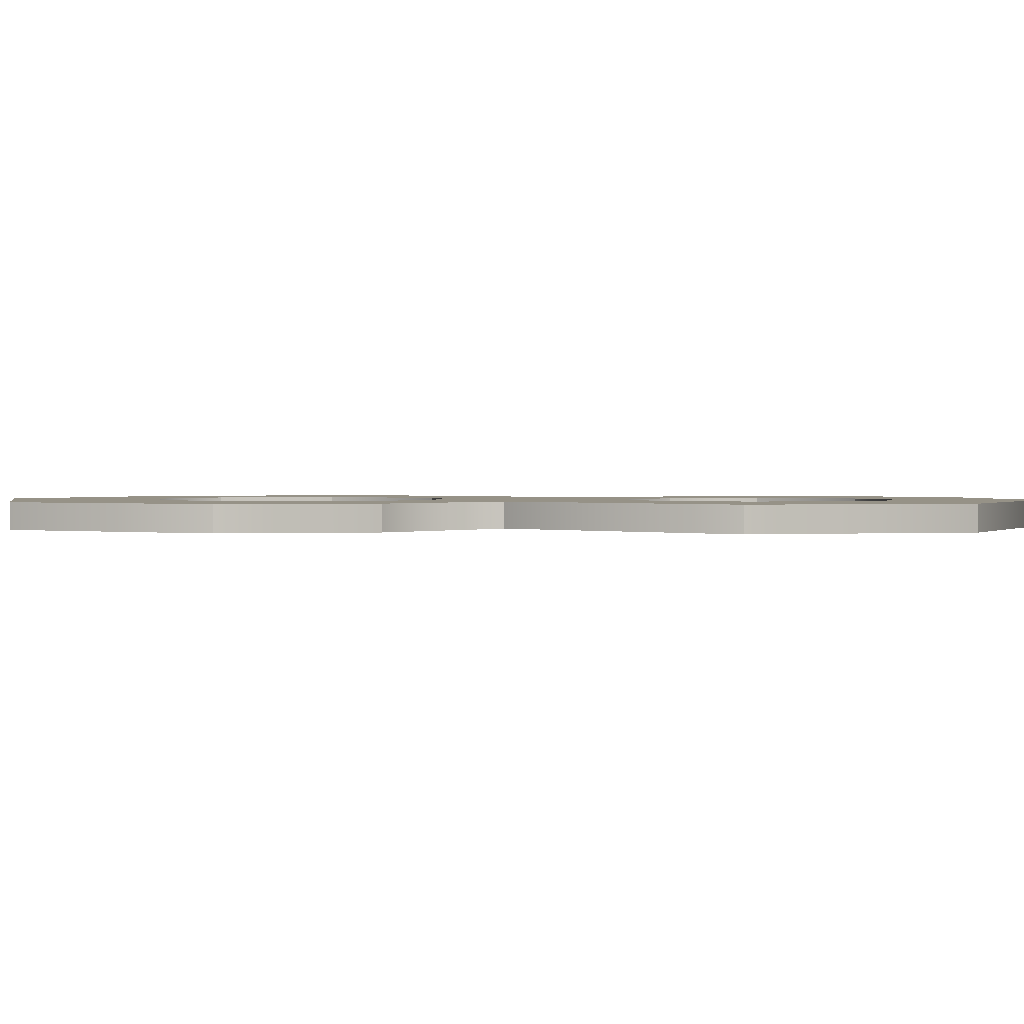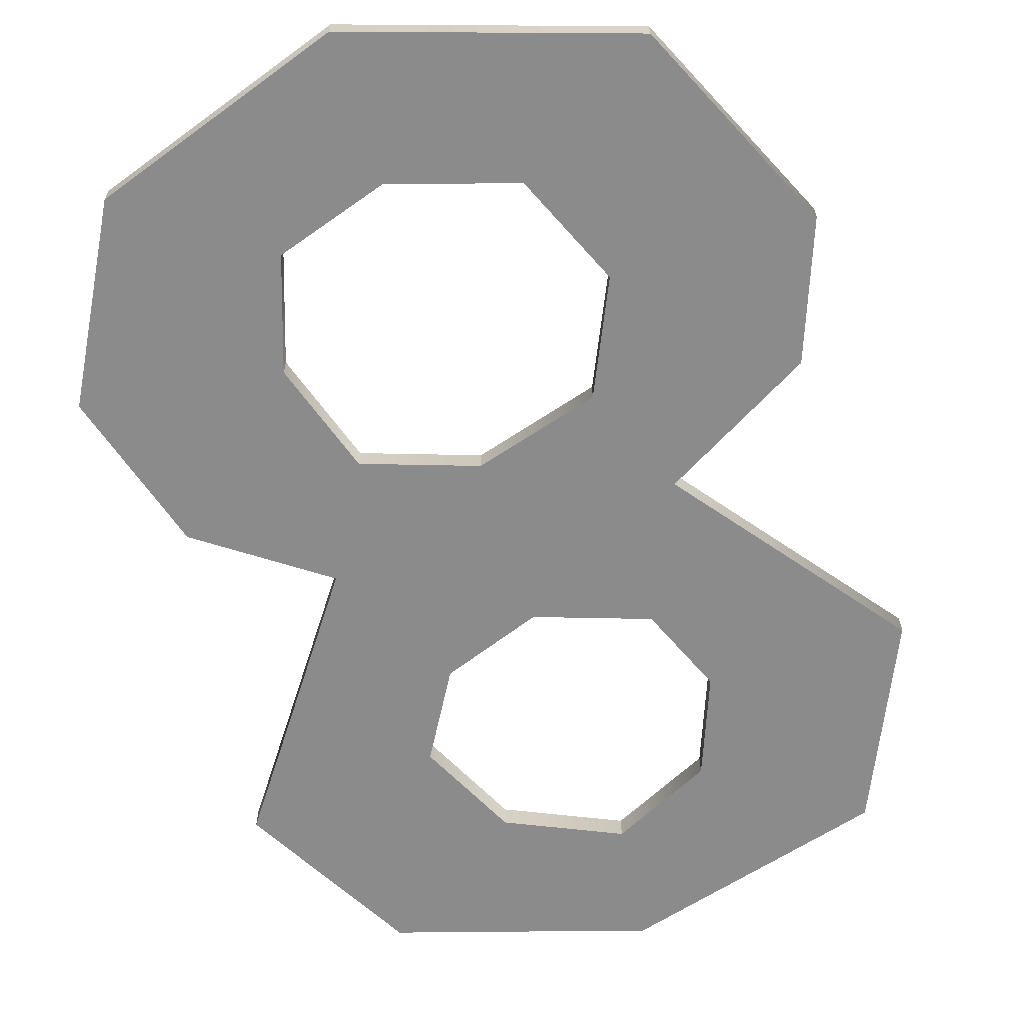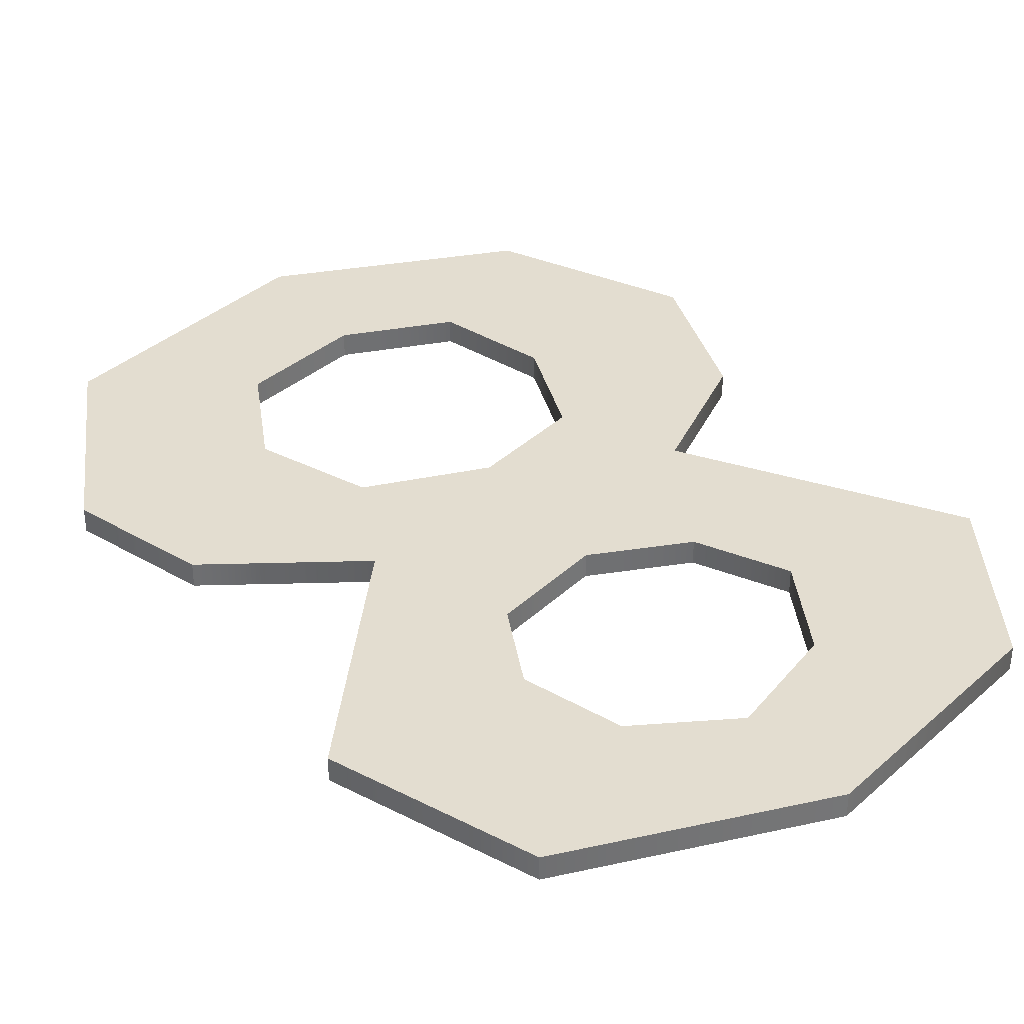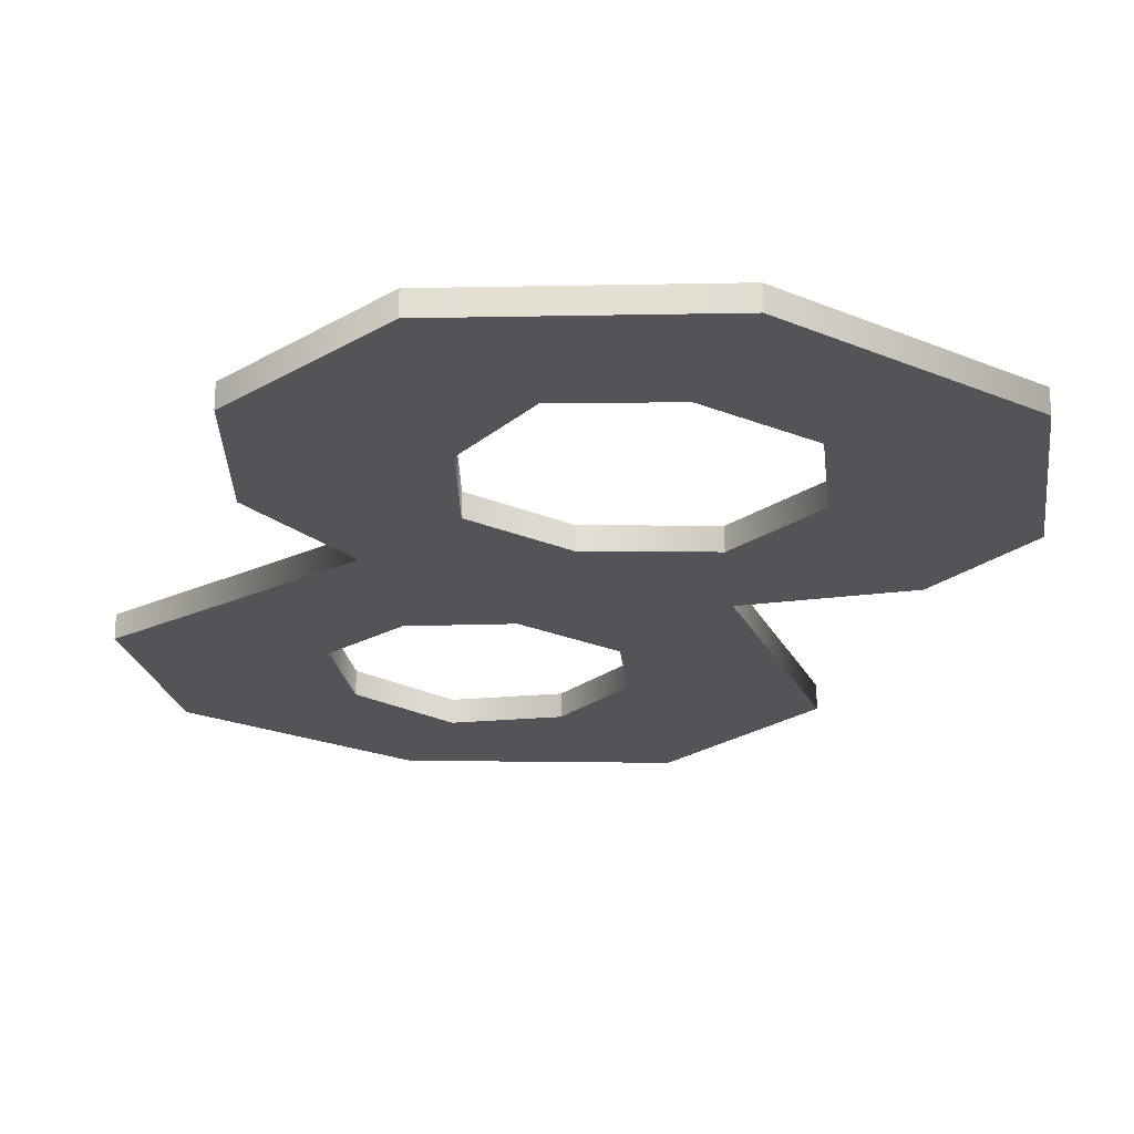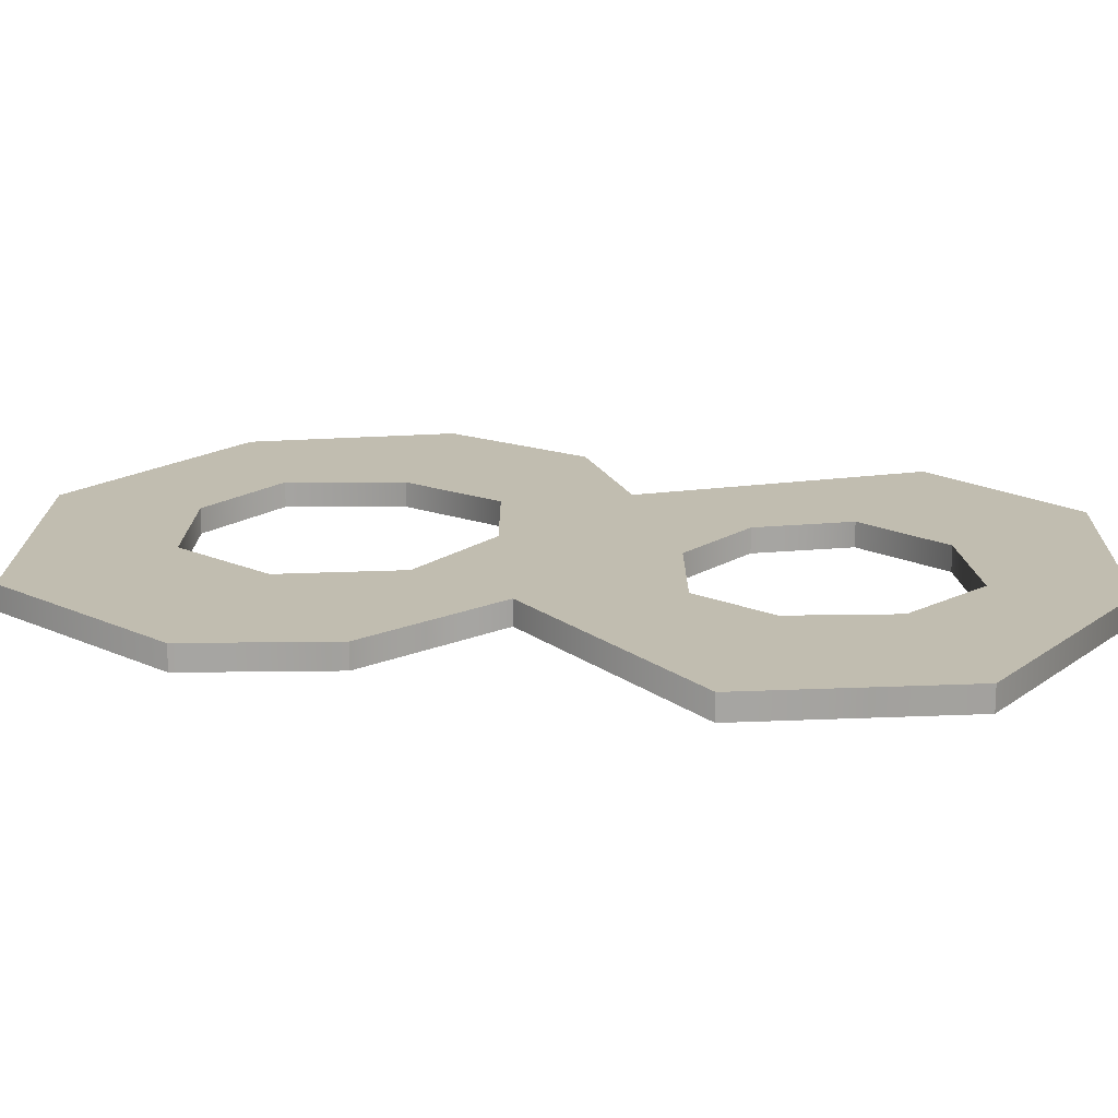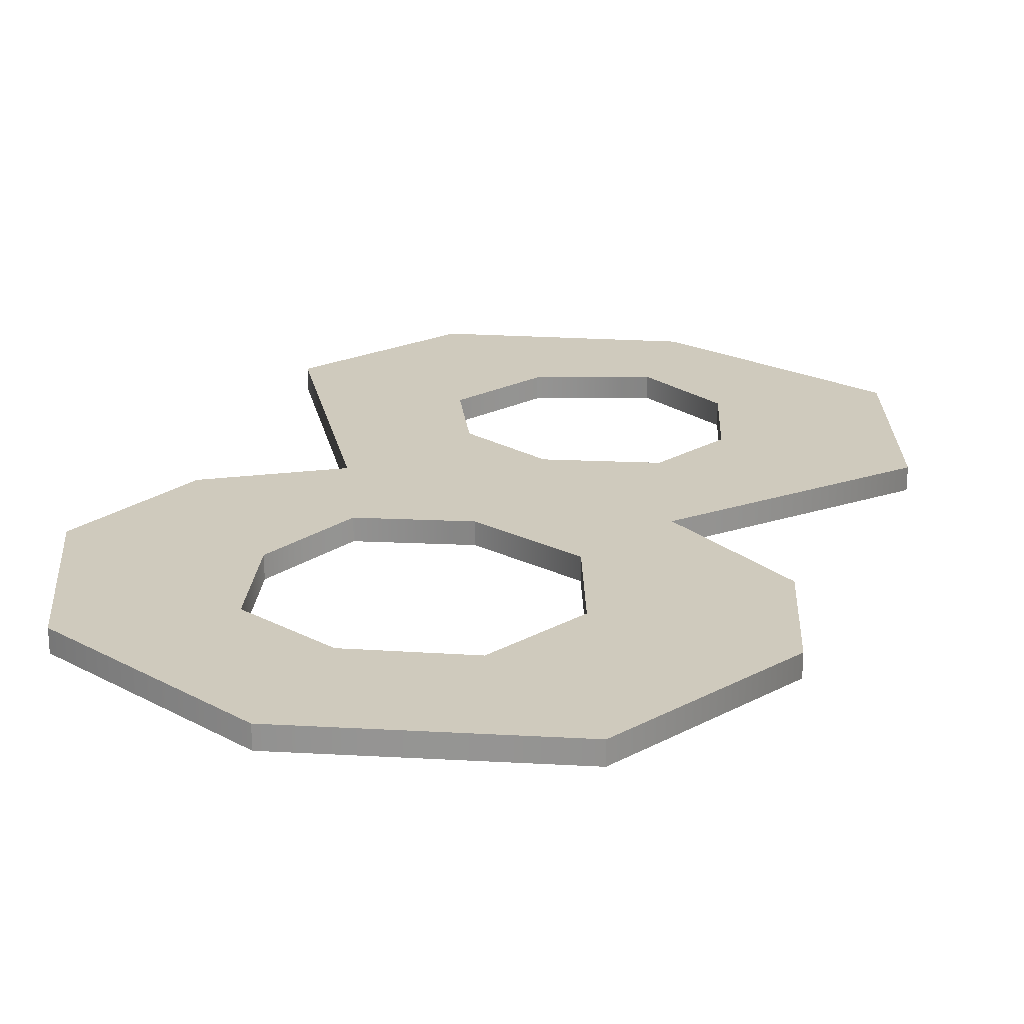
<metadata>
{"format":"obj","ext":"obj","renderer":"f3d","projection":"perspective","resolution":1024,"background":"white","views":[{"elev":1.0,"azim":97.0,"up":"+Z"},{"elev":-64.0,"azim":17.3,"up":"+Z"},{"elev":35.6,"azim":147.7,"up":"+Z"},{"elev":-23.4,"azim":-17.5,"up":"+Z"},{"elev":16.7,"azim":108.3,"up":"+Z"},{"elev":23.1,"azim":23.0,"up":"+Z"}]}
</metadata>
<code>
v 19.5 35 0
v 23.5 33 0
v 19.5 35 1
v 23.5 33 0
v 23.5 33 1
v 19.5 35 1
v 23.5 33 0
v 25 29 0
v 23.5 33 1
v 25 29 0
v 25 29 1
v 23.5 33 1
v 25 29 0
v 23.5 25.5 0
v 25 29 1
v 23.5 25.5 0
v 23.5 25.5 1
v 25 29 1
v 23.5 25.5 0
v 19 24 0
v 23.5 25.5 1
v 19 24 0
v 19 24 1
v 23.5 25.5 1
v 19 24 0
v 15 25.5 0
v 19 24 1
v 15 25.5 0
v 15 25.5 1
v 19 24 1
v 15 25.5 0
v 13 29 0
v 15 25.5 1
v 13 29 0
v 13 29 1
v 15 25.5 1
v 13 29 0
v 15 33 0
v 13 29 1
v 15 33 0
v 15 33 1
v 13 29 1
v 15 33 0
v 19.5 35 0
v 15 33 1
v 19.5 35 0
v 19.5 35 1
v 15 33 1
v 19 17 0
v 24 15.5 0
v 19 17 1
v 24 15.5 0
v 24 15.5 1
v 19 17 1
v 24 15.5 0
v 26 11 0
v 24 15.5 1
v 26 11 0
v 26 11 1
v 24 15.5 1
v 26 11 0
v 24 6.5 0
v 26 11 1
v 24 6.5 0
v 24 6.5 1
v 26 11 1
v 24 6.5 0
v 19 5 0
v 24 6.5 1
v 19 5 0
v 19 5 1
v 24 6.5 1
v 19 5 0
v 14.5 6.5 0
v 19 5 1
v 14.5 6.5 0
v 14.5 6.5 1
v 19 5 1
v 14.5 6.5 0
v 13 11 0
v 14.5 6.5 1
v 13 11 0
v 13 11 1
v 14.5 6.5 1
v 13 11 0
v 14.5 15.5 0
v 13 11 1
v 14.5 15.5 0
v 14.5 15.5 1
v 13 11 1
v 14.5 15.5 0
v 19 17 0
v 14.5 15.5 1
v 19 17 0
v 19 17 1
v 14.5 15.5 1
v 5 10 0
v 9 2.5 0
v 5 10 1
v 9 2.5 0
v 9 2.5 1
v 5 10 1
v 9 2.5 0
v 19 -1 0
v 9 2.5 1
v 19 -1 0
v 19 -1 1
v 9 2.5 1
v 19 -1 0
v 30 2.5 0
v 19 -1 1
v 30 2.5 0
v 30 2.5 1
v 19 -1 1
v 30 2.5 0
v 34 11 0
v 30 2.5 1
v 34 11 0
v 34 11 1
v 30 2.5 1
v 34 11 0
v 32 16.5 0
v 34 11 1
v 32 16.5 0
v 32 16.5 1
v 34 11 1
v 32 16.5 0
v 26 20 0
v 32 16.5 1
v 26 20 0
v 26 20 1
v 32 16.5 1
v 26 20 0
v 33 29 0
v 26 20 1
v 33 29 0
v 33 29 1
v 26 20 1
v 33 29 0
v 29.5 37 0
v 33 29 1
v 29.5 37 0
v 29.5 37 1
v 33 29 1
v 29.5 37 0
v 19 40 0
v 29.5 37 1
v 19 40 0
v 19 40 1
v 29.5 37 1
v 19 40 0
v 9 37 0
v 19 40 1
v 9 37 0
v 9 37 1
v 19 40 1
v 9 37 0
v 5 30 0
v 9 37 1
v 5 30 0
v 5 30 1
v 9 37 1
v 5 30 0
v 12 20 0
v 5 30 1
v 12 20 0
v 12 20 1
v 5 30 1
v 12 20 0
v 7 16.5 0
v 12 20 1
v 7 16.5 0
v 7 16.5 1
v 12 20 1
v 7 16.5 0
v 5 10 0
v 7 16.5 1
v 5 10 0
v 5 10 1
v 7 16.5 1
v 19 17 1
v 7 16.5 1
v 14.5 15.5 1
v 5 10 1
v 9 2.5 1
v 14.5 6.5 1
v 9 2.5 1
v 19 5 1
v 14.5 6.5 1
v 9 2.5 1
v 30 2.5 1
v 19 5 1
v 9 2.5 1
v 19 -1 1
v 30 2.5 1
v 33 29 1
v 19.5 35 1
v 23.5 33 1
v 14.5 15.5 1
v 5 10 1
v 13 11 1
v 33 29 1
v 23.5 33 1
v 25 29 1
v 29.5 37 1
v 9 37 1
v 19.5 35 1
v 19.5 35 1
v 5 30 1
v 15 33 1
v 26 20 1
v 23.5 25.5 1
v 19 24 1
v 12 20 1
v 15 25.5 1
v 13 29 1
v 5 30 1
v 12 20 1
v 13 29 1
v 24 6.5 1
v 19 5 1
v 30 2.5 1
v 32 16.5 1
v 19 17 1
v 24 15.5 1
v 33 29 1
v 25 29 1
v 26 20 1
v 26 20 1
v 12 20 1
v 32 16.5 1
v 5 30 1
v 13 29 1
v 15 33 1
v 12 20 1
v 19 17 1
v 32 16.5 1
v 24 15.5 1
v 26 11 1
v 34 11 1
v 7 16.5 1
v 5 10 1
v 14.5 15.5 1
v 34 11 1
v 26 11 1
v 30 2.5 1
v 26 20 1
v 25 29 1
v 23.5 25.5 1
v 13 11 1
v 5 10 1
v 14.5 6.5 1
v 19 24 1
v 12 20 1
v 26 20 1
v 26 11 1
v 24 6.5 1
v 30 2.5 1
v 24 15.5 1
v 34 11 1
v 32 16.5 1
v 29.5 37 1
v 19.5 35 1
v 33 29 1
v 19.5 35 1
v 9 37 1
v 5 30 1
v 29.5 37 1
v 19 40 1
v 9 37 1
v 15 25.5 1
v 12 20 1
v 19 24 1
v 12 20 1
v 7 16.5 1
v 19 17 1
v 19 17 0
v 14.5 15.5 0
v 7 16.5 0
v 5 10 0
v 14.5 6.5 0
v 9 2.5 0
v 9 2.5 0
v 14.5 6.5 0
v 19 5 0
v 9 2.5 0
v 19 5 0
v 30 2.5 0
v 9 2.5 0
v 30 2.5 0
v 19 -1 0
v 33 29 0
v 23.5 33 0
v 19.5 35 0
v 14.5 15.5 0
v 13 11 0
v 5 10 0
v 33 29 0
v 25 29 0
v 23.5 33 0
v 29.5 37 0
v 19.5 35 0
v 9 37 0
v 19.5 35 0
v 15 33 0
v 5 30 0
v 26 20 0
v 19 24 0
v 23.5 25.5 0
v 12 20 0
v 13 29 0
v 15 25.5 0
v 5 30 0
v 13 29 0
v 12 20 0
v 24 6.5 0
v 30 2.5 0
v 19 5 0
v 32 16.5 0
v 24 15.5 0
v 19 17 0
v 33 29 0
v 26 20 0
v 25 29 0
v 26 20 0
v 32 16.5 0
v 12 20 0
v 5 30 0
v 15 33 0
v 13 29 0
v 12 20 0
v 32 16.5 0
v 19 17 0
v 24 15.5 0
v 34 11 0
v 26 11 0
v 7 16.5 0
v 14.5 15.5 0
v 5 10 0
v 34 11 0
v 30 2.5 0
v 26 11 0
v 26 20 0
v 23.5 25.5 0
v 25 29 0
v 13 11 0
v 14.5 6.5 0
v 5 10 0
v 19 24 0
v 26 20 0
v 12 20 0
v 26 11 0
v 30 2.5 0
v 24 6.5 0
v 24 15.5 0
v 32 16.5 0
v 34 11 0
v 29.5 37 0
v 33 29 0
v 19.5 35 0
v 19.5 35 0
v 5 30 0
v 9 37 0
v 29.5 37 0
v 9 37 0
v 19 40 0
v 15 25.5 0
v 19 24 0
v 12 20 0
v 12 20 0
v 19 17 0
v 7 16.5 0
f 1 2 3
f 4 5 6
f 7 8 9
f 10 11 12
f 13 14 15
f 16 17 18
f 19 20 21
f 22 23 24
f 25 26 27
f 28 29 30
f 31 32 33
f 34 35 36
f 37 38 39
f 40 41 42
f 43 44 45
f 46 47 48
f 49 50 51
f 52 53 54
f 55 56 57
f 58 59 60
f 61 62 63
f 64 65 66
f 67 68 69
f 70 71 72
f 73 74 75
f 76 77 78
f 79 80 81
f 82 83 84
f 85 86 87
f 88 89 90
f 91 92 93
f 94 95 96
f 97 98 99
f 100 101 102
f 103 104 105
f 106 107 108
f 109 110 111
f 112 113 114
f 115 116 117
f 118 119 120
f 121 122 123
f 124 125 126
f 127 128 129
f 130 131 132
f 133 134 135
f 136 137 138
f 139 140 141
f 142 143 144
f 145 146 147
f 148 149 150
f 151 152 153
f 154 155 156
f 157 158 159
f 160 161 162
f 163 164 165
f 166 167 168
f 169 170 171
f 172 173 174
f 175 176 177
f 178 179 180
f 181 182 183
f 184 185 186
f 187 188 189
f 190 191 192
f 193 194 195
f 196 197 198
f 199 200 201
f 202 203 204
f 205 206 207
f 208 209 210
f 211 212 213
f 214 215 216
f 217 218 219
f 220 221 222
f 223 224 225
f 226 227 228
f 229 230 231
f 232 233 234
f 235 236 237
f 238 239 240
f 241 242 243
f 244 245 246
f 247 248 249
f 250 251 252
f 253 254 255
f 256 257 258
f 259 260 261
f 262 263 264
f 265 266 267
f 268 269 270
f 271 272 273
f 274 275 276
f 277 278 279
f 280 281 282
f 283 284 285
f 286 287 288
f 289 290 291
f 292 293 294
f 295 296 297
f 298 299 300
f 301 302 303
f 304 305 306
f 307 308 309
f 310 311 312
f 313 314 315
f 316 317 318
f 319 320 321
f 322 323 324
f 325 326 327
f 328 329 330
f 331 332 333
f 334 335 336
f 337 338 339
f 340 341 342
f 343 344 345
f 346 347 348
f 349 350 351
f 352 353 354
f 355 356 357
f 358 359 360
f 361 362 363
f 364 365 366
f 367 368 369
f 370 371 372

</code>
